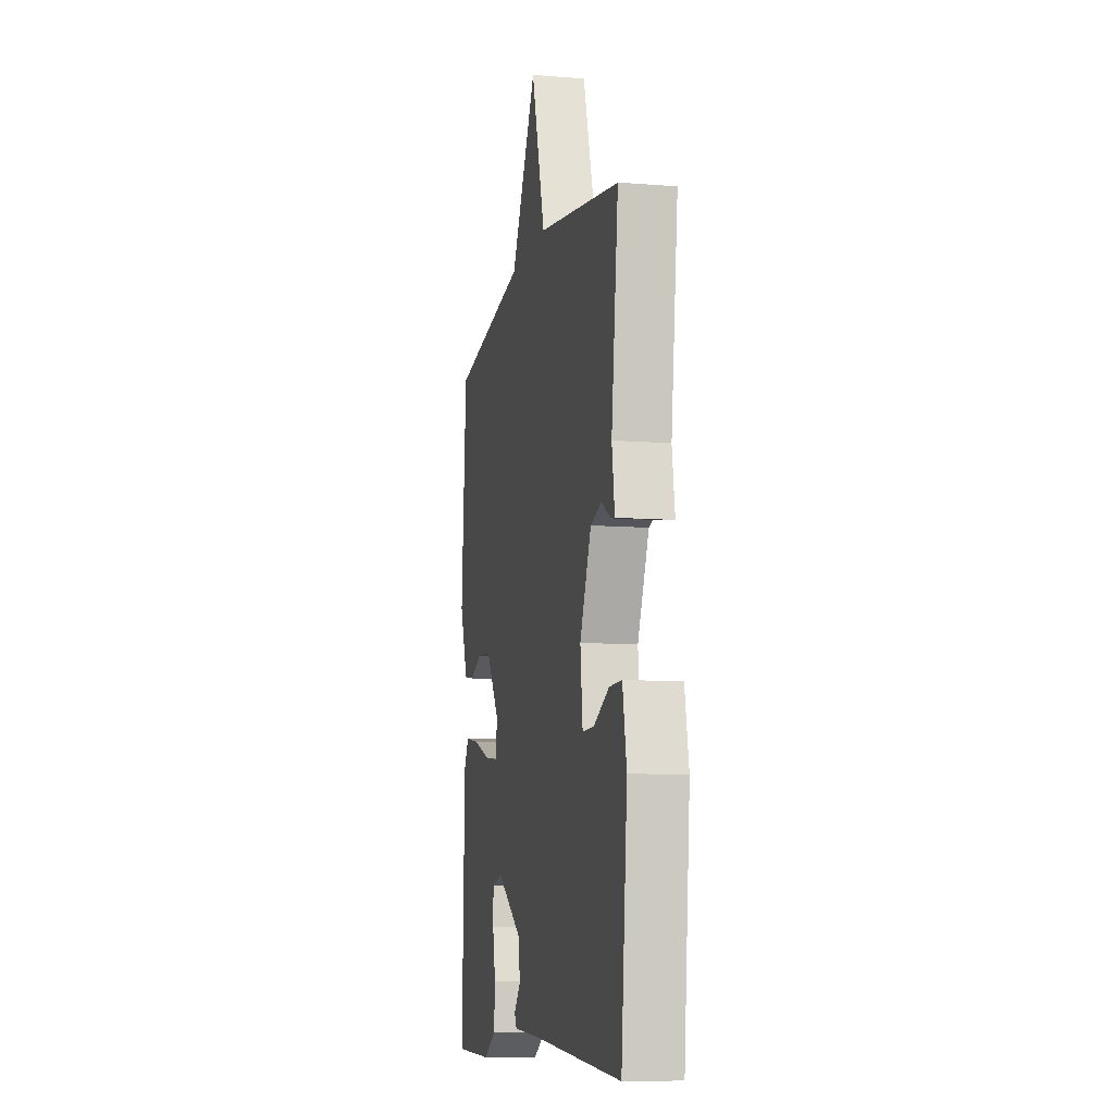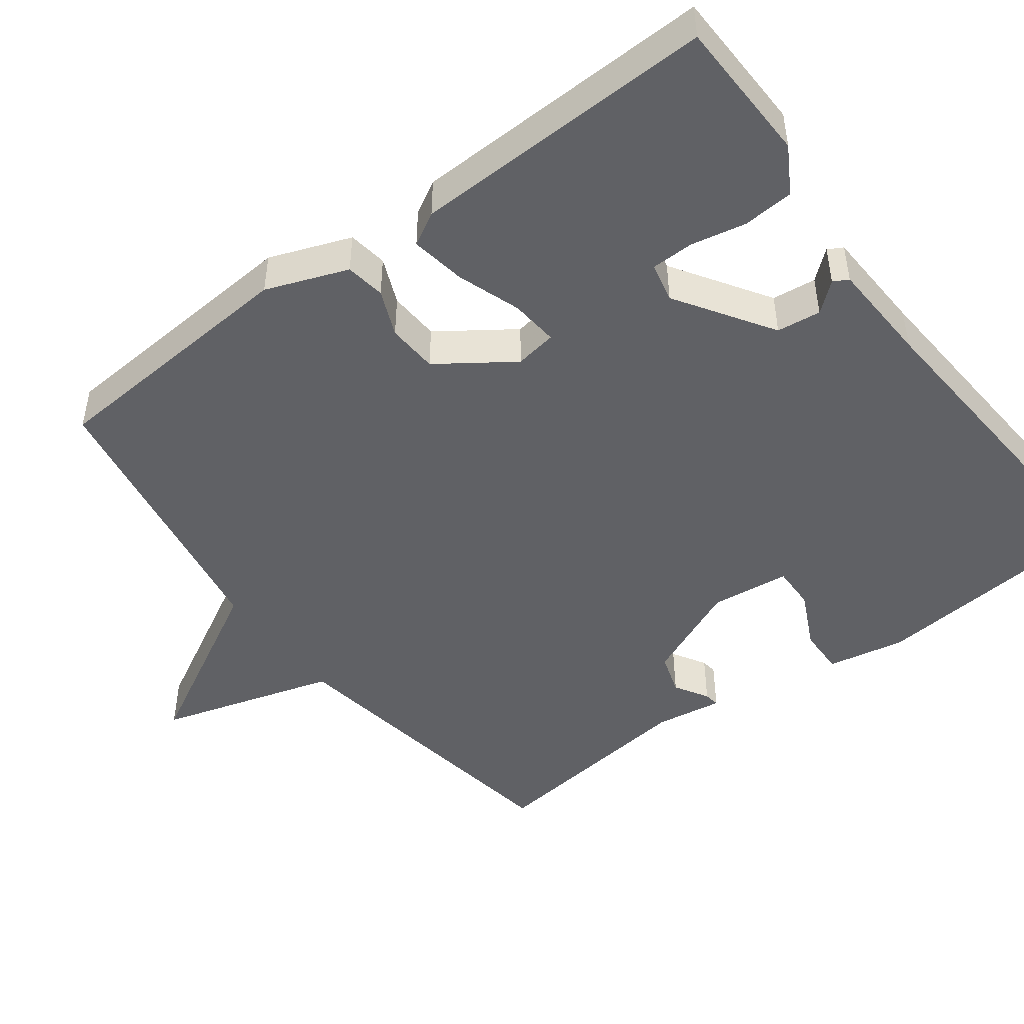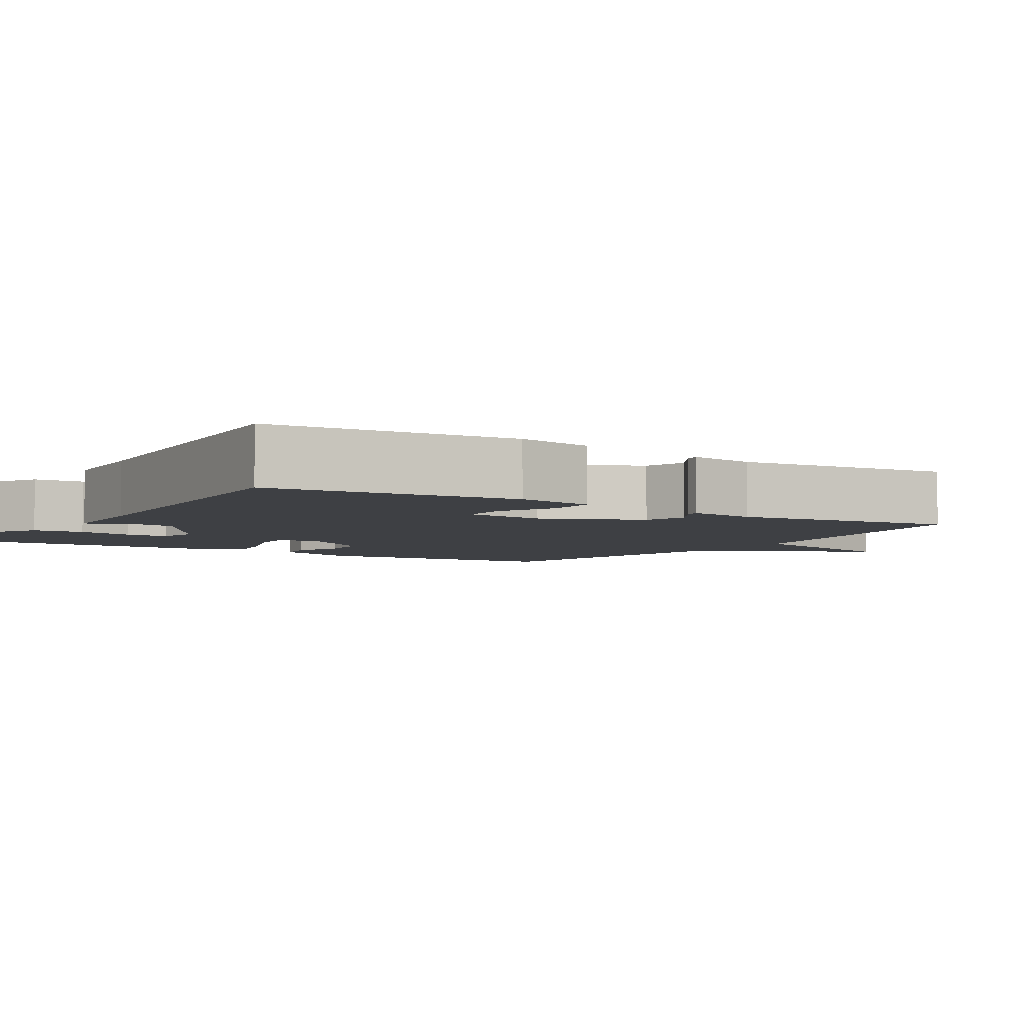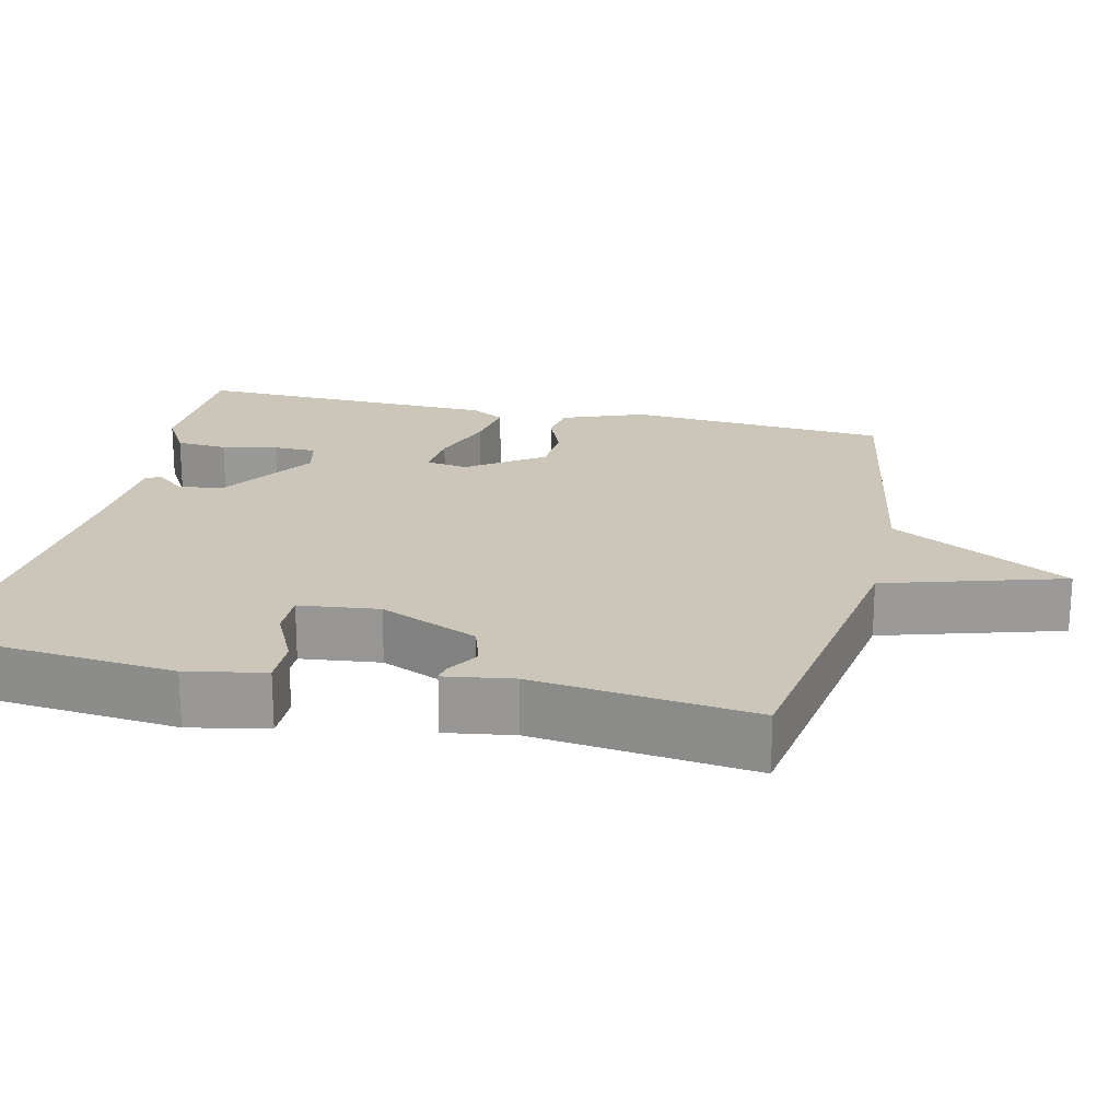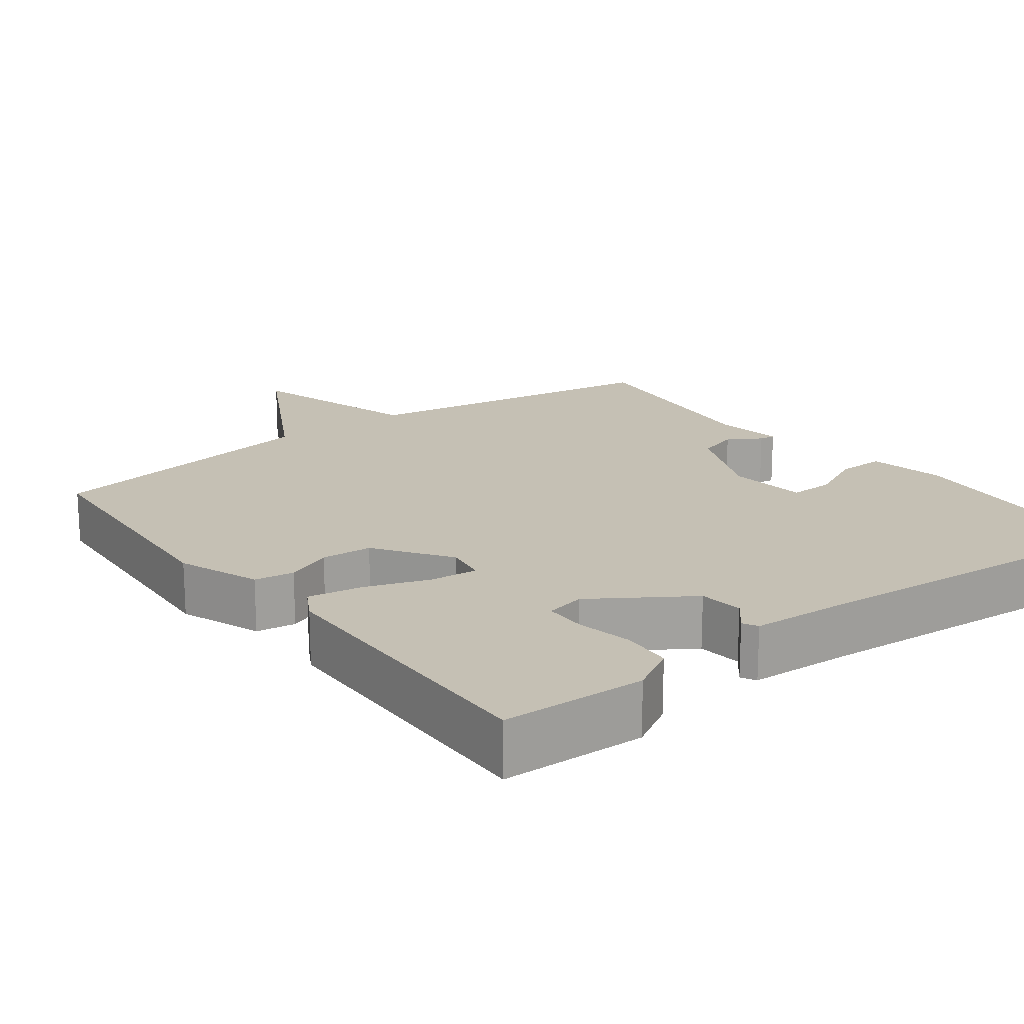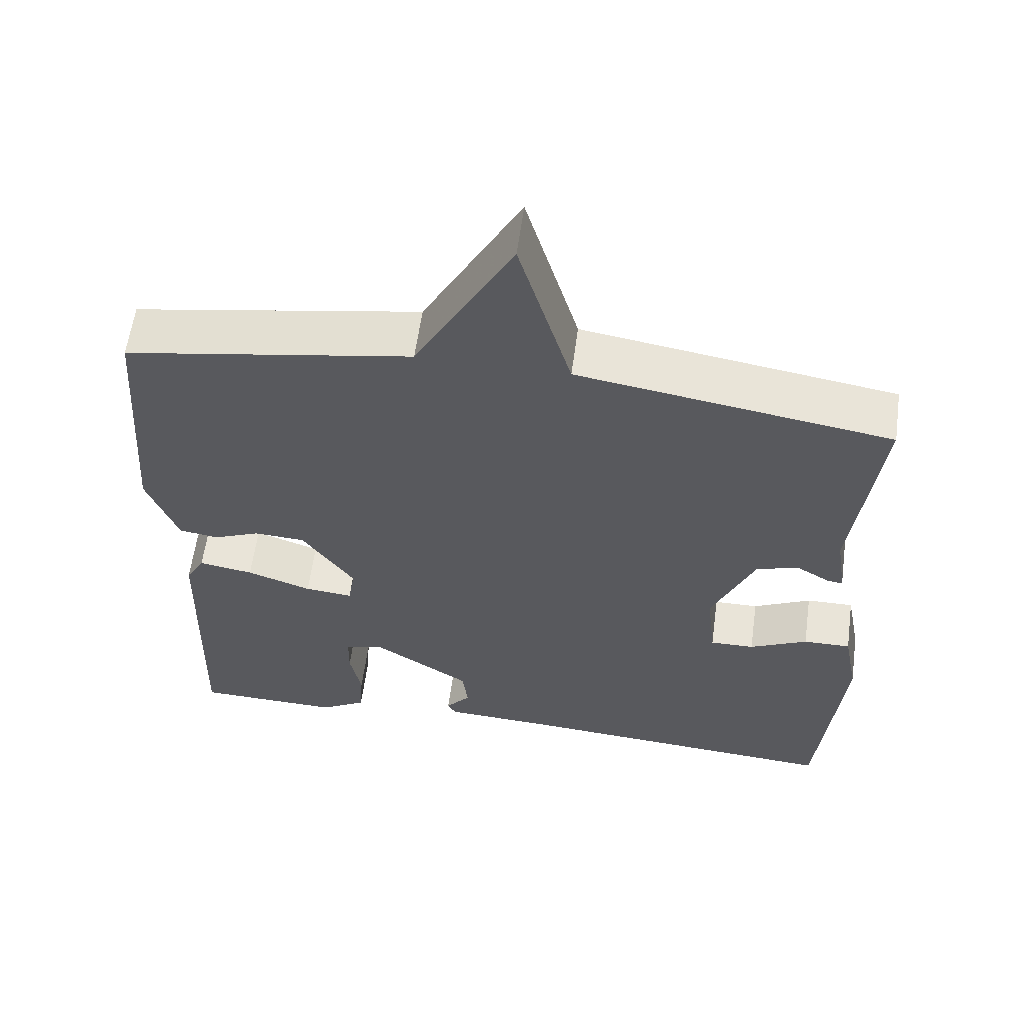
<metadata>
{"format":"obj","ext":"obj","renderer":"f3d","projection":"perspective","resolution":1024,"background":"white","views":[{"elev":-9.2,"azim":-102.0,"up":"+Z"},{"elev":-47.5,"azim":126.8,"up":"+Y"},{"elev":-4.6,"azim":-122.5,"up":"+Y"},{"elev":21.0,"azim":-77.1,"up":"+Y"},{"elev":18.3,"azim":142.9,"up":"+Y"},{"elev":59.4,"azim":-172.3,"up":"+Z"}]}
</metadata>
<code>
v 0.5 0.07 0.5
v 0.525 0.07 0.153
v 0.484 0.07 0.044
v 0.431 0.07 0.036
v 0.369 0.07 0.062
v 0.301 0.07 0.058
v 0.232 0.07 -0.041
v 0.241 0.07 -0.097
v 0.305 0.07 -0.091
v 0.391 0.07 -0.061
v 0.464 0.07 -0.049
v 0.489 0.07 -0.093
v 0.5 0.07 -0.5
v 0.307 0.07 -0.505
v 0.245 0.07 -0.469
v 0.24 0.07 -0.401
v 0.255 0.07 -0.327
v 0.254 0.07 -0.27
v 0.201 0.07 -0.258
v 0.072 0.07 -0.342
v 0.065 0.07 -0.401
v 0.098 0.07 -0.44
v 0.087 0.07 -0.46
v -0.052 0.07 -0.467
v -0.5 0.07 -0.5
v -0.531 0.07 -0.173
v -0.511 0.07 -0.069
v -0.448 0.07 -0.07
v -0.371 0.07 -0.107
v -0.312 0.07 -0.108
v -0.3 0.07 -0.002
v -0.357 0.07 0.129
v -0.413 0.07 0.147
v -0.458 0.07 0.12
v -0.479 0.07 0.117
v -0.465 0.07 0.208
v -0.5 0.07 0.5
v -0.083 0.07 0.566
v -0.013 0.07 0.803
v 0.117 0.07 0.566
v 0.5 0 0.5
v 0.525 0 0.153
v 0.484 0 0.044
v 0.431 0 0.036
v 0.369 0 0.062
v 0.301 0 0.058
v 0.232 0 -0.041
v 0.241 0 -0.097
v 0.305 0 -0.091
v 0.391 0 -0.061
v 0.464 0 -0.049
v 0.489 0 -0.093
v 0.5 0 -0.5
v 0.307 0 -0.505
v 0.245 0 -0.469
v 0.24 0 -0.401
v 0.255 0 -0.327
v 0.254 0 -0.27
v 0.201 0 -0.258
v 0.072 0 -0.342
v 0.065 0 -0.401
v 0.098 0 -0.44
v 0.087 0 -0.46
v -0.052 0 -0.467
v -0.5 0 -0.5
v -0.531 0 -0.173
v -0.511 0 -0.069
v -0.448 0 -0.07
v -0.371 0 -0.107
v -0.312 0 -0.108
v -0.3 0 -0.002
v -0.357 0 0.129
v -0.413 0 0.147
v -0.458 0 0.12
v -0.479 0 0.117
v -0.465 0 0.208
v -0.5 0 0.5
v -0.083 0 0.566
v -0.013 0 0.803
v 0.117 0 0.566
f 38 39 40
f 1 2 3
f 40 1 3
f 38 40 3
f 37 38 3
f 36 37 3
f 33 34 35 36
f 32 33 36
f 27 28 29
f 26 27 29
f 25 26 29
f 24 25 29
f 24 29 30
f 23 24 30
f 22 23 30
f 21 22 30
f 20 21 30 31
f 15 16 17
f 14 15 17
f 13 14 17
f 12 13 17
f 11 12 17
f 10 11 17
f 9 10 17
f 9 17 18
f 8 9 18 19
f 3 4 5
f 36 3 5
f 32 36 5 6
f 20 31 32
f 19 20 32
f 8 19 32
f 7 8 32
f 6 7 32
f 80 79 78
f 43 42 41
f 43 41 80
f 43 80 78
f 43 78 77
f 43 77 76
f 76 75 74 73
f 76 73 72
f 69 68 67
f 69 67 66
f 69 66 65
f 69 65 64
f 70 69 64
f 70 64 63
f 70 63 62
f 70 62 61
f 71 70 61 60
f 57 56 55
f 57 55 54
f 57 54 53
f 57 53 52
f 57 52 51
f 57 51 50
f 57 50 49
f 58 57 49
f 59 58 49 48
f 45 44 43
f 45 43 76
f 46 45 76 72
f 72 71 60
f 72 60 59
f 72 59 48
f 72 48 47
f 72 47 46
f 1 41 42 2
f 2 42 43 3
f 3 43 44 4
f 4 44 45 5
f 5 45 46 6
f 6 46 47 7
f 7 47 48 8
f 8 48 49 9
f 9 49 50 10
f 10 50 51 11
f 11 51 52 12
f 12 52 53 13
f 13 53 54 14
f 14 54 55 15
f 15 55 56 16
f 16 56 57 17
f 17 57 58 18
f 18 58 59 19
f 19 59 60 20
f 20 60 61 21
f 21 61 62 22
f 22 62 63 23
f 23 63 64 24
f 24 64 65 25
f 25 65 66 26
f 26 66 67 27
f 27 67 68 28
f 28 68 69 29
f 29 69 70 30
f 30 70 71 31
f 31 71 72 32
f 32 72 73 33
f 33 73 74 34
f 34 74 75 35
f 35 75 76 36
f 36 76 77 37
f 37 77 78 38
f 38 78 79 39
f 39 79 80 40
f 40 80 41 1

</code>
